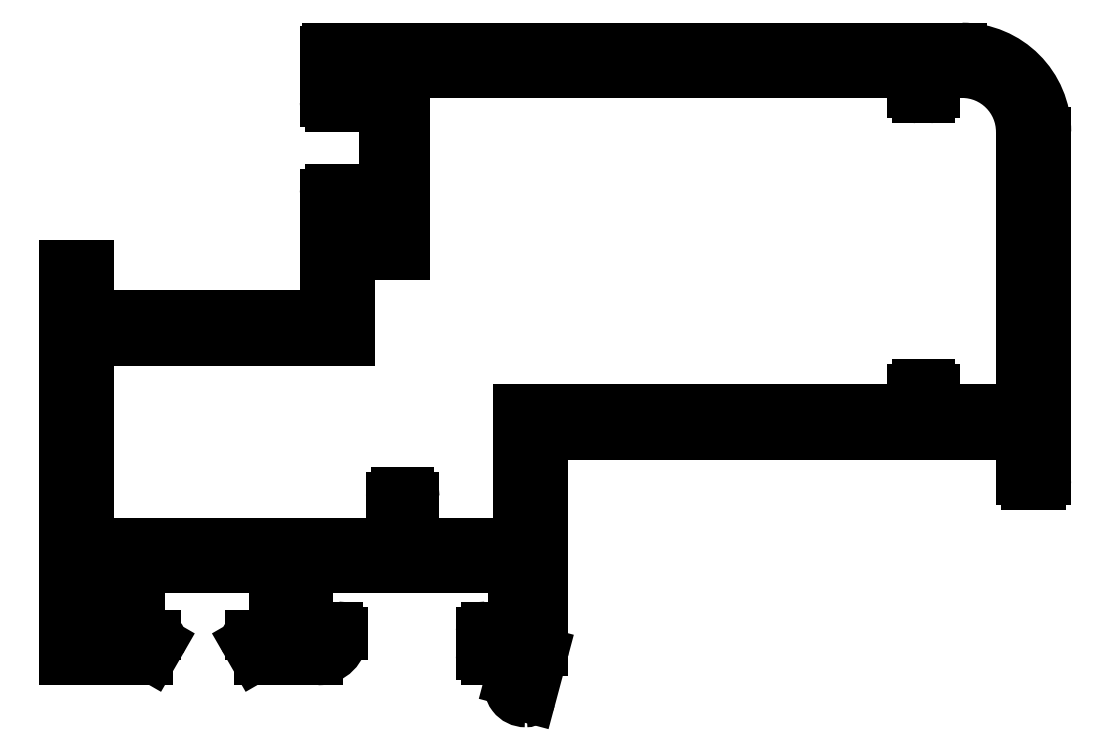
<metadata>
{"format":"dxf","ext":"dxf","renderer":"ezdxf+matplotlib","layout":"modelspace","background":"white","min_lineweight":24,"dpi":150}
</metadata>
<code>
0
SECTION
2
ENTITIES
0
LINE
8
0
10
613.4
20
667
30
0
11
613.4
21
664.3
31
0
0
ARC
8
0
10
613.7
20
667
30
0
40
0.3
50
90
51
180
0
LINE
8
0
10
613.4
20
664.3
30
0
11
595.5
21
664.3
31
0
0
LINE
8
0
10
614.5
20
667.3
30
0
11
613.7
21
667.3
31
0
0
LINE
8
0
10
595.5
20
664.3
30
0
11
595.5
21
676.3
31
0
0
ARC
8
0
10
614.5
20
667
30
0
40
0.3
50
0
51
90
0
LINE
8
0
10
595.5
20
676.3
30
0
11
611
21
676.3
31
0
0
LINE
8
0
10
614.8
20
664.3
30
0
11
614.8
21
667
31
0
0
LINE
8
0
10
611
20
676.3
30
0
11
611
21
681.4
31
0
0
LINE
8
0
10
621
20
664.3
30
0
11
614.8
21
664.3
31
0
0
LINE
8
0
10
611
20
681.4
30
0
11
614.3
21
681.4
31
0
0
LINE
8
0
10
621
20
672.2
30
0
11
621
21
664.3
31
0
0
LINE
8
0
10
614.3
20
681.4
30
0
11
614.3
21
692.2
31
0
0
LINE
8
0
10
644.4
20
672.2
30
0
11
621
21
672.2
31
0
0
LINE
8
0
10
614.3
20
692.2
30
0
11
644.4
21
692.2
31
0
0
LINE
8
0
10
644.4
20
673.4
30
0
11
644.4
21
672.2
31
0
0
LINE
8
0
10
644.4
20
692.2
30
0
11
644.4
21
691
31
0
0
ARC
8
0
10
644.7
20
673.4
30
0
40
0.3
50
90
51
180
0
ARC
8
0
10
644.7
20
691
30
0
40
0.3
50
180
51
270
0
LINE
8
0
10
645.5
20
673.7
30
0
11
644.7
21
673.7
31
0
0
LINE
8
0
10
644.7
20
690.7
30
0
11
645.5
21
690.7
31
0
0
ARC
8
0
10
645.5
20
673.4
30
0
40
0.3
50
0
51
90
0
ARC
8
0
10
645.5
20
691
30
0
40
0.3
50
270
51
0
0
LINE
8
0
10
645.8
20
672.2
30
0
11
645.8
21
673.4
31
0
0
LINE
8
0
10
645.8
20
691
30
0
11
645.8
21
692.2
31
0
0
LINE
8
0
10
650.9
20
672.2
30
0
11
645.8
21
672.2
31
0
0
LINE
8
0
10
645.8
20
692.2
30
0
11
647.4
21
692.2
31
0
0
LINE
8
0
10
650.9
20
688.7
30
0
11
650.9
21
672.2
31
0
0
ARC
8
0
10
647.4
20
688.7
30
0
40
3.5
50
0
51
90
0
ARC
8
0
10
622.2
20
657.8
30
0
40
0.3
50
345
51
0
0
LINE
8
0
10
622.5
20
670.7
30
0
11
622.5
21
657.8
31
0
0
LINE
8
0
10
622.5
20
657.7
30
0
11
621.7
21
655
31
0
0
LINE
8
0
10
650.9
20
670.7
30
0
11
622.5
21
670.7
31
0
0
ARC
8
0
10
621.4
20
655.1
30
0
40
0.3
50
270
51
345
0
LINE
8
0
10
650.9
20
668
30
0
11
650.9
21
670.7
31
0
0
LINE
8
0
10
621.4
20
654.8
30
0
11
621.4
21
654.8
31
0
0
ARC
8
0
10
651.2
20
668
30
0
40
0.3
50
180
51
270
0
ARC
8
0
10
621.4
20
655.8
30
0
40
1
50
165
51
270
0
LINE
8
0
10
652.1
20
667.7
30
0
11
651.2
21
667.7
31
0
0
LINE
8
0
10
620.5
20
656
30
0
11
620.7
21
656.9
31
0
0
ARC
8
0
10
652.1
20
668
30
0
40
0.3
50
270
51
0
0
ARC
8
0
10
620.4
20
657
30
0
40
0.3
50
345
51
90
0
LINE
8
0
10
652.4
20
688.7
30
0
11
652.4
21
668
31
0
0
LINE
8
0
10
620.4
20
657.3
30
0
11
619.1
21
657.3
31
0
0
ARC
8
0
10
647.4
20
688.7
30
0
40
5
50
0
51
90
0
ARC
8
0
10
619.1
20
657.6
30
0
40
0.3
50
180
51
270
0
LINE
8
0
10
609.6
20
693.7
30
0
11
647.4
21
693.7
31
0
0
LINE
8
0
10
618.8
20
657.6
30
0
11
618.8
21
659
31
0
0
ARC
8
0
10
609.7
20
693.5
30
0
40
0.2415
50
108.5
51
167.8
0
ARC
8
0
10
619.1
20
659
30
0
40
0.3
50
90
51
180
0
LINE
8
0
10
609.5
20
690.5
30
0
11
609.5
21
693.5
31
0
0
LINE
8
0
10
619.1
20
659.3
30
0
11
620.7
21
659.3
31
0
0
ARC
8
0
10
609.8
20
690.5
30
0
40
0.3
50
180
51
270
0
LINE
8
0
10
620.7
20
659.3
30
0
11
620.7
21
662.8
31
0
0
LINE
8
0
10
610.7
20
690.2
30
0
11
609.8
21
690.2
31
0
0
LINE
8
0
10
620.7
20
662.8
30
0
11
608.5
21
662.8
31
0
0
ARC
8
0
10
610.7
20
690.5
30
0
40
0.3
50
270
51
0
0
LINE
8
0
10
608.5
20
662.8
30
0
11
608.5
21
659.3
31
0
0
LINE
8
0
10
611
20
692.2
30
0
11
611
21
690.5
31
0
0
LINE
8
0
10
608.5
20
659.3
30
0
11
610.3
21
659.3
31
0
0
LINE
8
0
10
613
20
692.2
30
0
11
611
21
692.2
31
0
0
ARC
8
0
10
610.3
20
659
30
0
40
0.3
50
0
51
90
0
LINE
8
0
10
613
20
682.9
30
0
11
613
21
692.2
31
0
0
LINE
8
0
10
610.6
20
659
30
0
11
610.6
21
658.8
31
0
0
LINE
8
0
10
611
20
682.9
30
0
11
613
21
682.9
31
0
0
ARC
8
0
10
609.1
20
658.8
30
0
40
1.5
50
270
51
0
0
LINE
8
0
10
611
20
685
30
0
11
611
21
682.9
31
0
0
LINE
8
0
10
609.1
20
657.3
30
0
11
605.6
21
657.3
31
0
0
ARC
8
0
10
610.7
20
685
30
0
40
0.3
50
0
51
90
0
ARC
8
0
10
605.6
20
657.6
30
0
40
0.3
50
210
51
270
0
LINE
8
0
10
609.8
20
685.3
30
0
11
610.7
21
685.3
31
0
0
LINE
8
0
10
605.3
20
657.4
30
0
11
604.8
21
658.3
31
0
0
ARC
8
0
10
609.8
20
685
30
0
40
0.3
50
90
51
180
0
ARC
8
0
10
605.1
20
658.5
30
0
40
0.3
50
90
51
210
0
LINE
8
0
10
609.5
20
677.8
30
0
11
609.5
21
685
31
0
0
LINE
8
0
10
605.1
20
658.8
30
0
11
606.5
21
658.8
31
0
0
LINE
8
0
10
595.5
20
677.8
30
0
11
609.5
21
677.8
31
0
0
LINE
8
0
10
606.5
20
658.8
30
0
11
606.5
21
662.8
31
0
0
LINE
8
0
10
595.5
20
680.8
30
0
11
595.5
21
677.8
31
0
0
LINE
8
0
10
606.5
20
662.8
30
0
11
598.5
21
662.8
31
0
0
LINE
8
0
10
594
20
680.8
30
0
11
595.5
21
680.8
31
0
0
LINE
8
0
10
598.5
20
662.8
30
0
11
598.5
21
658.8
31
0
0
LINE
8
0
10
594
20
662.8
30
0
11
594
21
680.8
31
0
0
LINE
8
0
10
598.5
20
658.8
30
0
11
599.5
21
658.8
31
0
0
LINE
8
0
10
597
20
662.8
30
0
11
594
21
662.8
31
0
0
ARC
8
0
10
599.5
20
658.5
30
0
40
0.3
50
330
51
90
0
LINE
8
0
10
597
20
658.8
30
0
11
597
21
662.8
31
0
0
LINE
8
0
10
599.7
20
658.3
30
0
11
599.2
21
657.4
31
0
0
LINE
8
0
10
595.5
20
658.8
30
0
11
597
21
658.8
31
0
0
ARC
8
0
10
598.9
20
657.6
30
0
40
0.3
50
270
51
330
0
LINE
8
0
10
595.5
20
660.8
30
0
11
595.5
21
658.8
31
0
0
LINE
8
0
10
598.9
20
657.3
30
0
11
594
21
657.3
31
0
0
LINE
8
0
10
594
20
660.8
30
0
11
595.5
21
660.8
31
0
0
LINE
8
0
10
594
20
657.3
30
0
11
594
21
660.8
31
0
0
ENDSEC
0
EOF

</code>
